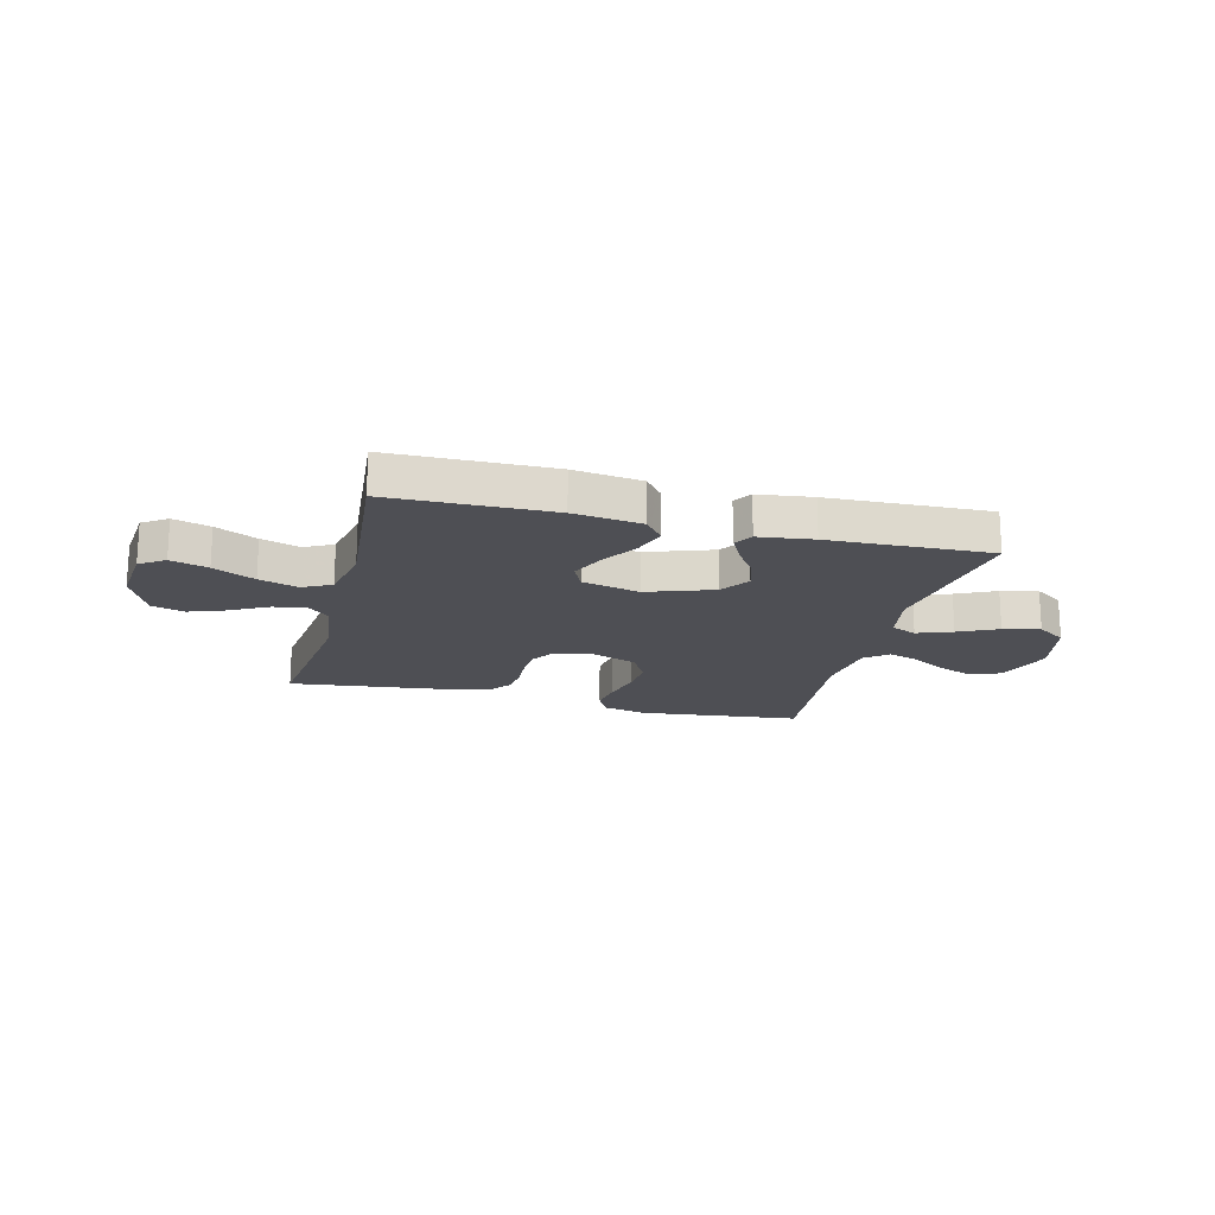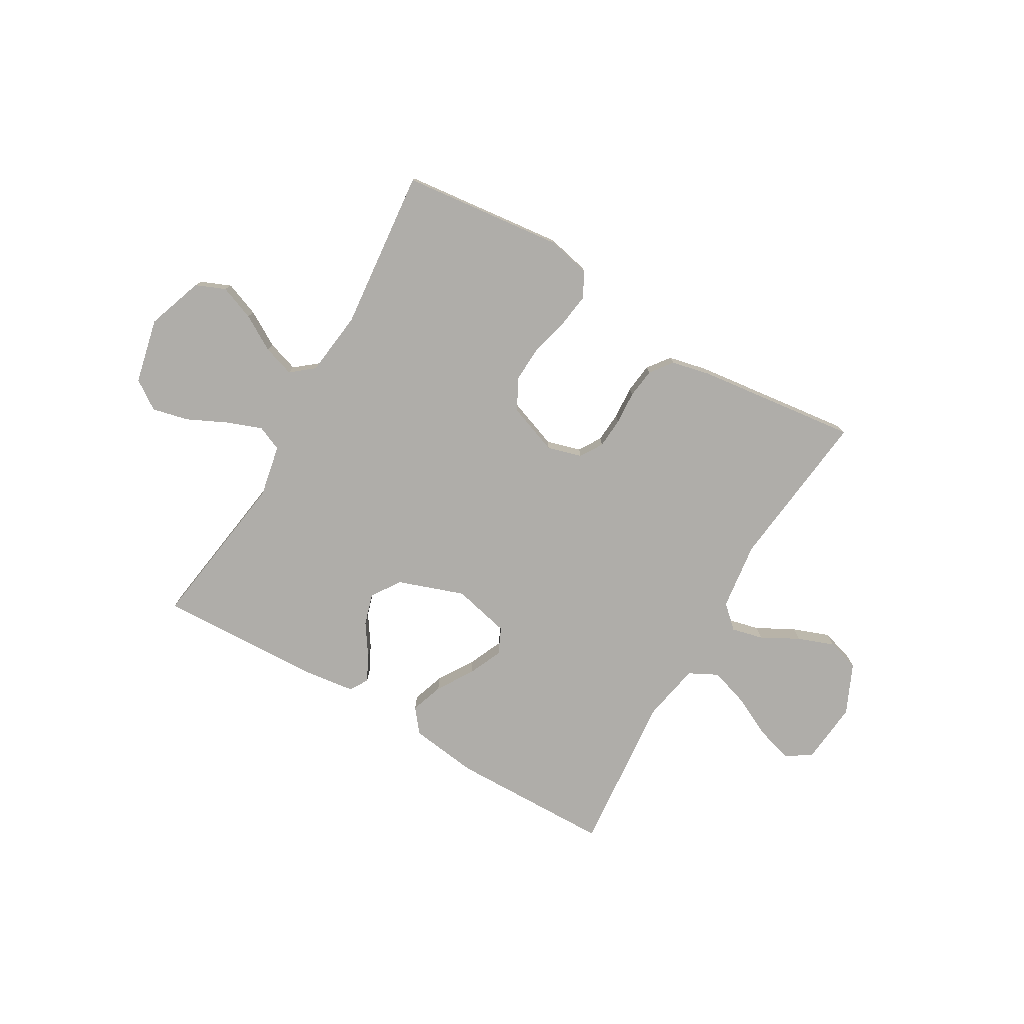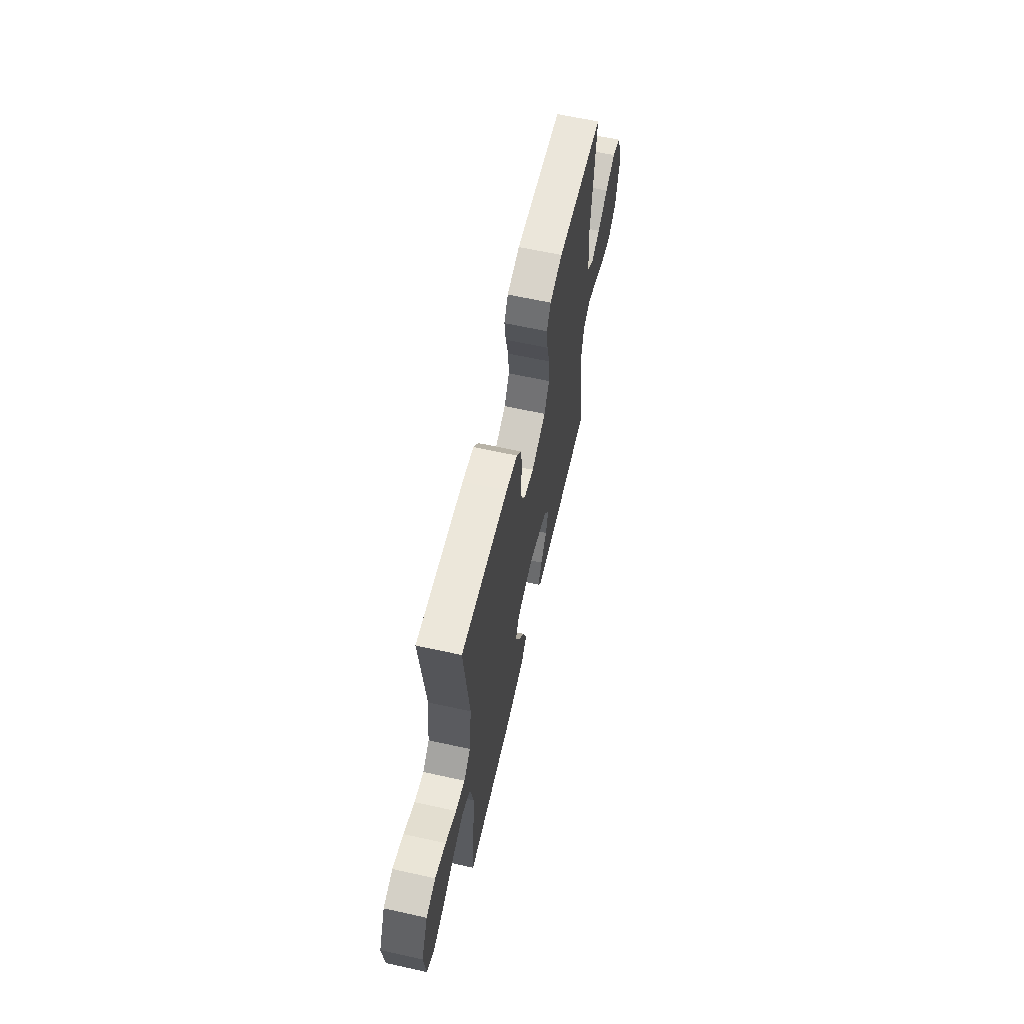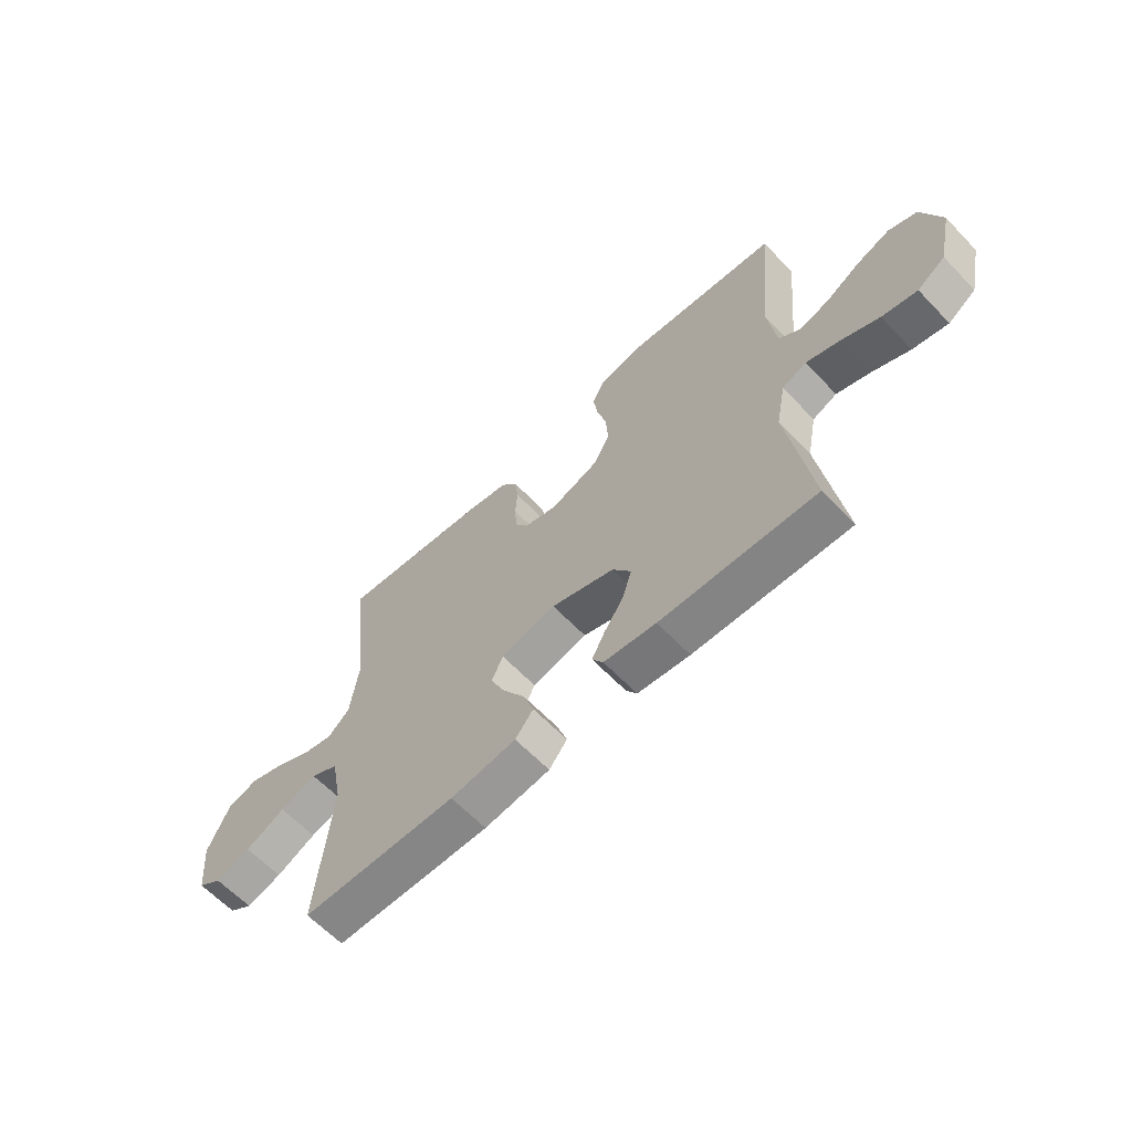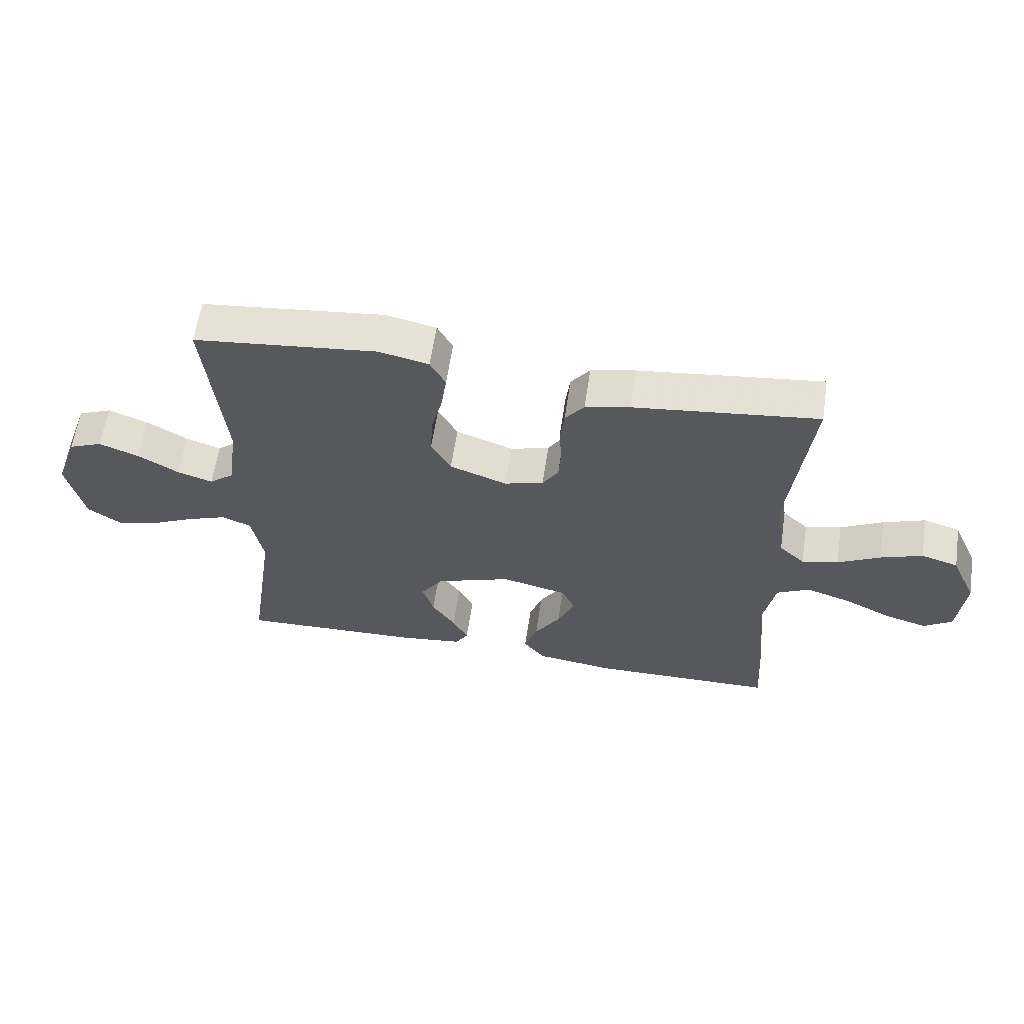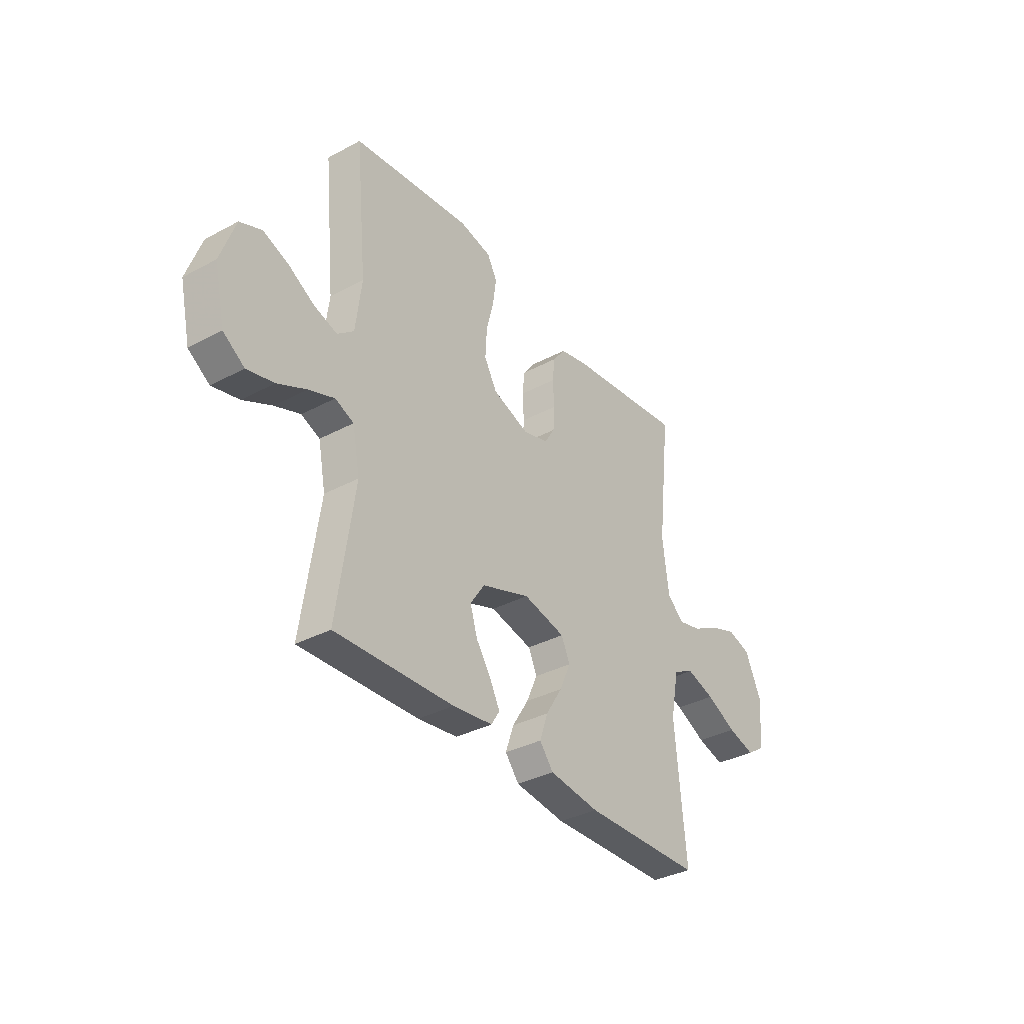
<metadata>
{"format":"obj","ext":"obj","renderer":"f3d","projection":"perspective","resolution":1024,"background":"white","views":[{"elev":-18.4,"azim":165.7,"up":"+Y"},{"elev":-77.3,"azim":-30.1,"up":"+Y"},{"elev":62.5,"azim":102.6,"up":"+Z"},{"elev":-63.0,"azim":-136.3,"up":"+Z"},{"elev":60.7,"azim":8.5,"up":"+Z"},{"elev":-35.0,"azim":-54.5,"up":"+Z"}]}
</metadata>
<code>
v -0.5 0.07 0.5
v -0.2 0.07 0.533
v -0.119 0.07 0.515
v -0.094 0.07 0.469
v -0.103 0.07 0.405
v -0.121 0.07 0.334
v -0.125 0.07 0.264
v -0.093 0.07 0.207
v 0 0.07 0.173
v 0.064 0.07 0.191
v 0.09 0.07 0.233
v 0.094 0.07 0.29
v 0.09 0.07 0.351
v 0.097 0.07 0.407
v 0.128 0.07 0.448
v 0.2 0.07 0.464
v 0.5 0.07 0.5
v 0.466 0.07 0.2
v 0.482 0.07 0.074
v 0.524 0.07 0.035
v 0.583 0.07 0.049
v 0.652 0.07 0.086
v 0.72 0.07 0.111
v 0.78 0.07 0.093
v 0.822 0.07 0
v 0.811 0.07 -0.115
v 0.765 0.07 -0.146
v 0.696 0.07 -0.126
v 0.619 0.07 -0.088
v 0.547 0.07 -0.065
v 0.494 0.07 -0.092
v 0.473 0.07 -0.2
v 0.5 0.07 -0.5
v 0.2 0.07 -0.505
v 0.073 0.07 -0.488
v 0.038 0.07 -0.444
v 0.059 0.07 -0.383
v 0.101 0.07 -0.316
v 0.129 0.07 -0.253
v 0.107 0.07 -0.205
v 0 0.07 -0.18
v -0.123 0.07 -0.223
v -0.159 0.07 -0.277
v -0.141 0.07 -0.336
v -0.103 0.07 -0.393
v -0.078 0.07 -0.442
v -0.099 0.07 -0.476
v -0.2 0.07 -0.489
v -0.5 0.07 -0.5
v -0.456 0.07 -0.2
v -0.475 0.07 -0.103
v -0.522 0.07 -0.083
v -0.587 0.07 -0.107
v -0.66 0.07 -0.142
v -0.728 0.07 -0.158
v -0.782 0.07 -0.121
v -0.809 0.07 0
v -0.772 0.07 0.105
v -0.717 0.07 0.128
v -0.652 0.07 0.103
v -0.586 0.07 0.064
v -0.528 0.07 0.045
v -0.486 0.07 0.079
v -0.471 0.07 0.2
v -0.5 0 0.5
v -0.2 0 0.533
v -0.119 0 0.515
v -0.094 0 0.469
v -0.103 0 0.405
v -0.121 0 0.334
v -0.125 0 0.264
v -0.093 0 0.207
v 0 0 0.173
v 0.064 0 0.191
v 0.09 0 0.233
v 0.094 0 0.29
v 0.09 0 0.351
v 0.097 0 0.407
v 0.128 0 0.448
v 0.2 0 0.464
v 0.5 0 0.5
v 0.466 0 0.2
v 0.482 0 0.074
v 0.524 0 0.035
v 0.583 0 0.049
v 0.652 0 0.086
v 0.72 0 0.111
v 0.78 0 0.093
v 0.822 0 0
v 0.811 0 -0.115
v 0.765 0 -0.146
v 0.696 0 -0.126
v 0.619 0 -0.088
v 0.547 0 -0.065
v 0.494 0 -0.092
v 0.473 0 -0.2
v 0.5 0 -0.5
v 0.2 0 -0.505
v 0.073 0 -0.488
v 0.038 0 -0.444
v 0.059 0 -0.383
v 0.101 0 -0.316
v 0.129 0 -0.253
v 0.107 0 -0.205
v 0 0 -0.18
v -0.123 0 -0.223
v -0.159 0 -0.277
v -0.141 0 -0.336
v -0.103 0 -0.393
v -0.078 0 -0.442
v -0.099 0 -0.476
v -0.2 0 -0.489
v -0.5 0 -0.5
v -0.456 0 -0.2
v -0.475 0 -0.103
v -0.522 0 -0.083
v -0.587 0 -0.107
v -0.66 0 -0.142
v -0.728 0 -0.158
v -0.782 0 -0.121
v -0.809 0 0
v -0.772 0 0.105
v -0.717 0 0.128
v -0.652 0 0.103
v -0.586 0 0.064
v -0.528 0 0.045
v -0.486 0 0.079
v -0.471 0 0.2
f 58 59 60 61
f 58 61 62
f 57 58 62
f 56 57 62
f 53 54 55 56
f 52 53 56 62
f 51 52 62 63
f 47 48 49 50
f 44 45 46 47
f 43 44 47 50
f 42 43 50 51
f 35 36 37 38
f 35 38 39
f 32 33 34 35
f 31 32 35 39
f 30 31 39 40
f 26 27 28 29
f 26 29 30
f 25 26 30
f 24 25 30
f 21 22 23 24
f 20 21 24 30
f 19 20 30 40
f 15 16 17 18
f 12 13 14 15
f 11 12 15 18
f 10 11 18 19
f 3 4 5 6
f 3 6 7
f 64 1 2 3
f 64 3 7
f 63 64 7 8
f 41 42 51 63
f 41 63 8 9
f 19 40 41
f 9 10 19 41
f 125 124 123 122
f 126 125 122
f 126 122 121
f 126 121 120
f 120 119 118 117
f 126 120 117 116
f 127 126 116 115
f 114 113 112 111
f 111 110 109 108
f 114 111 108 107
f 115 114 107 106
f 102 101 100 99
f 103 102 99
f 99 98 97 96
f 103 99 96 95
f 104 103 95 94
f 93 92 91 90
f 94 93 90
f 94 90 89
f 94 89 88
f 88 87 86 85
f 94 88 85 84
f 104 94 84 83
f 82 81 80 79
f 79 78 77 76
f 82 79 76 75
f 83 82 75 74
f 70 69 68 67
f 71 70 67
f 67 66 65 128
f 71 67 128
f 72 71 128 127
f 127 115 106 105
f 73 72 127 105
f 105 104 83
f 105 83 74 73
f 1 65 66 2
f 2 66 67 3
f 3 67 68 4
f 4 68 69 5
f 5 69 70 6
f 6 70 71 7
f 7 71 72 8
f 8 72 73 9
f 9 73 74 10
f 10 74 75 11
f 11 75 76 12
f 12 76 77 13
f 13 77 78 14
f 14 78 79 15
f 15 79 80 16
f 16 80 81 17
f 17 81 82 18
f 18 82 83 19
f 19 83 84 20
f 20 84 85 21
f 21 85 86 22
f 22 86 87 23
f 23 87 88 24
f 24 88 89 25
f 25 89 90 26
f 26 90 91 27
f 27 91 92 28
f 28 92 93 29
f 29 93 94 30
f 30 94 95 31
f 31 95 96 32
f 32 96 97 33
f 33 97 98 34
f 34 98 99 35
f 35 99 100 36
f 36 100 101 37
f 37 101 102 38
f 38 102 103 39
f 39 103 104 40
f 40 104 105 41
f 41 105 106 42
f 42 106 107 43
f 43 107 108 44
f 44 108 109 45
f 45 109 110 46
f 46 110 111 47
f 47 111 112 48
f 48 112 113 49
f 49 113 114 50
f 50 114 115 51
f 51 115 116 52
f 52 116 117 53
f 53 117 118 54
f 54 118 119 55
f 55 119 120 56
f 56 120 121 57
f 57 121 122 58
f 58 122 123 59
f 59 123 124 60
f 60 124 125 61
f 61 125 126 62
f 62 126 127 63
f 63 127 128 64
f 64 128 65 1

</code>
